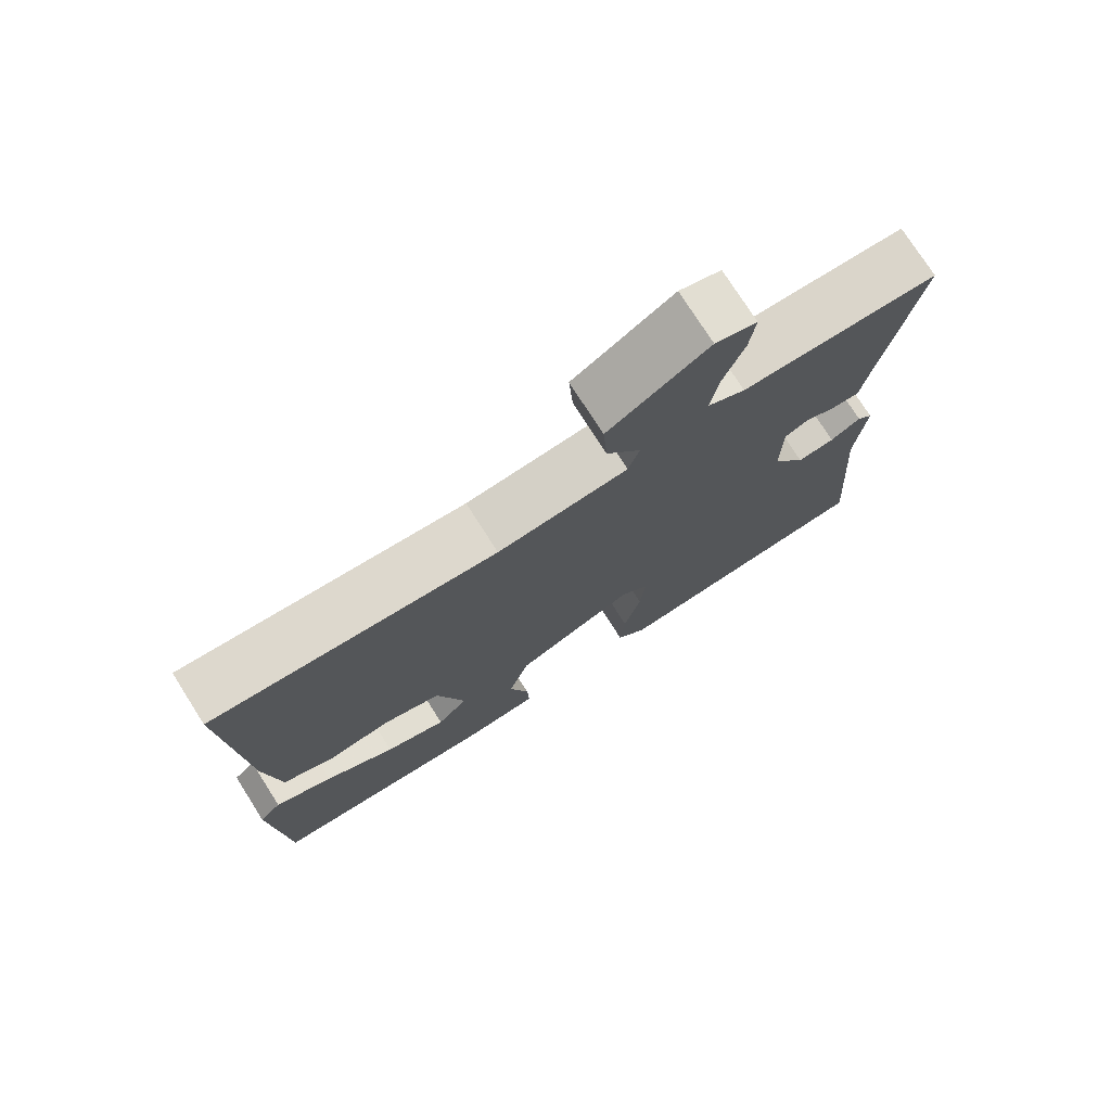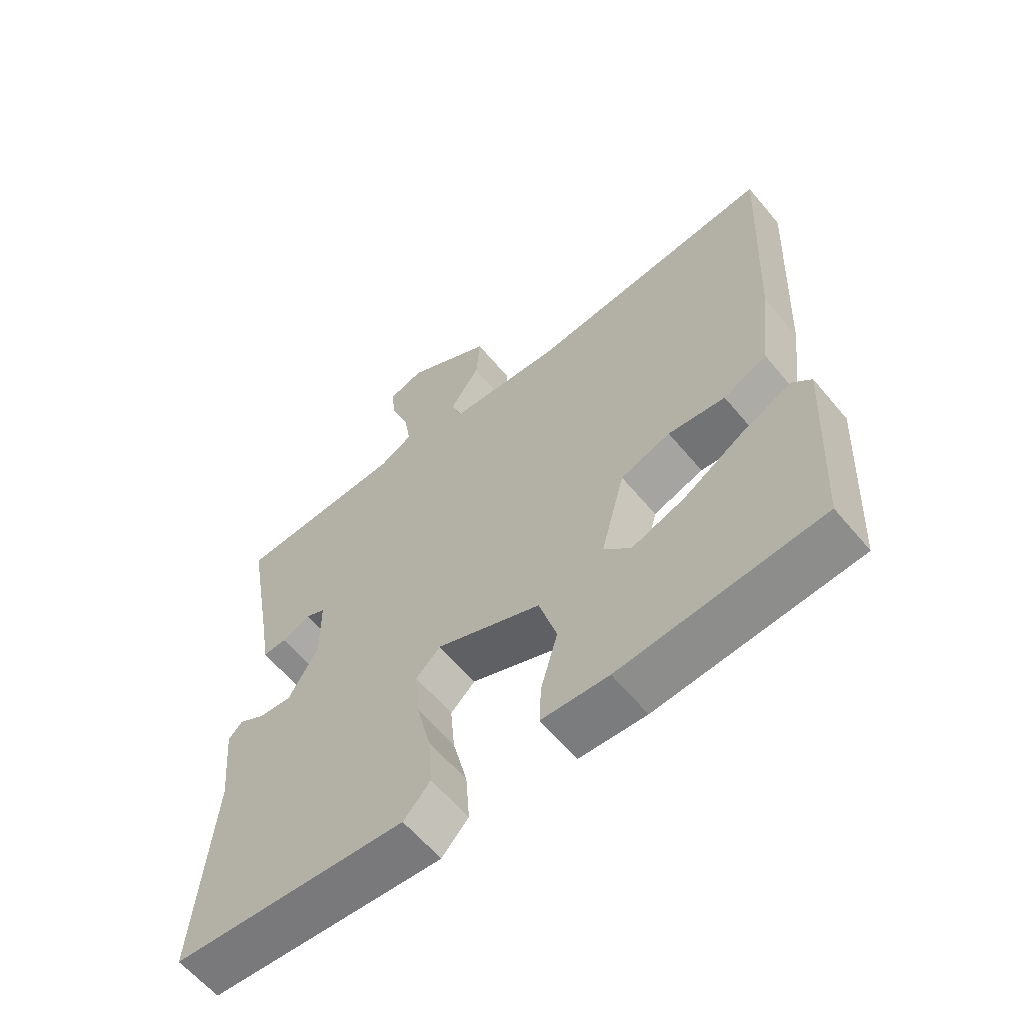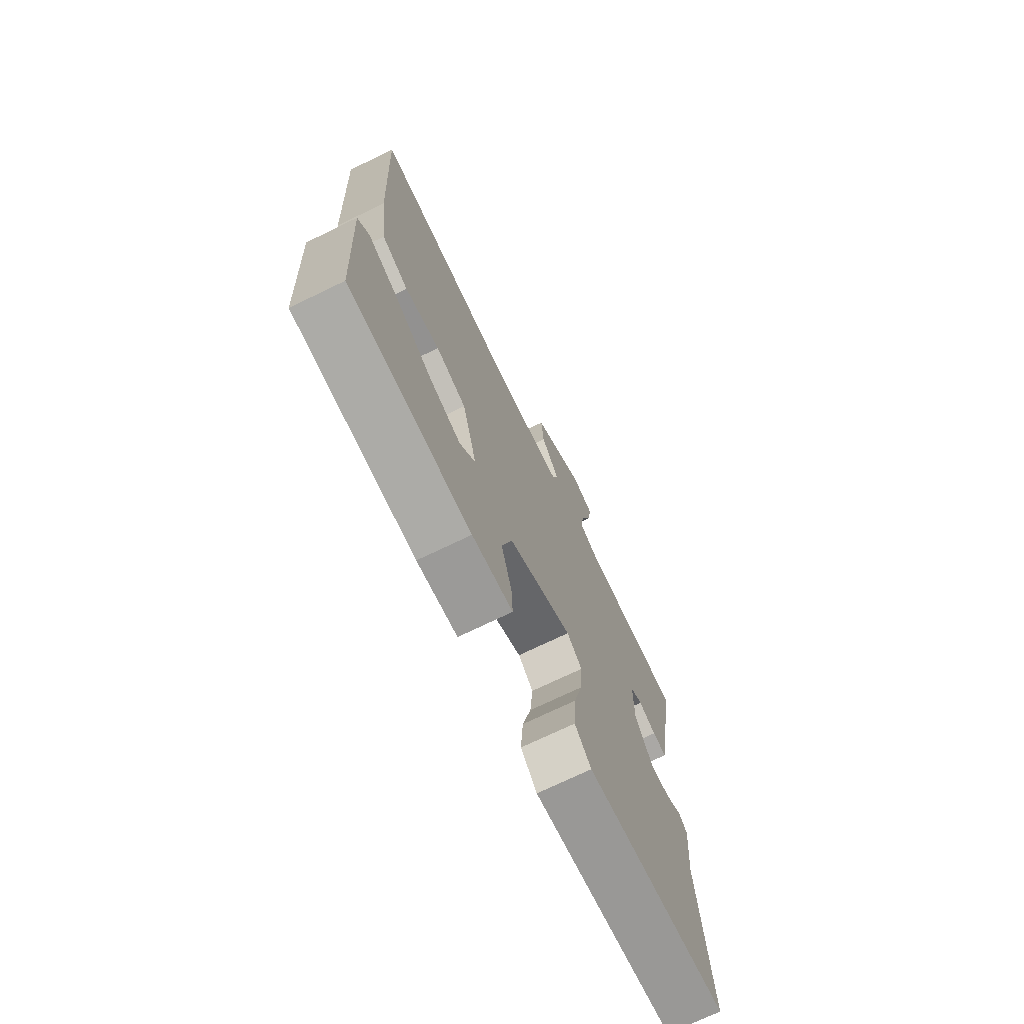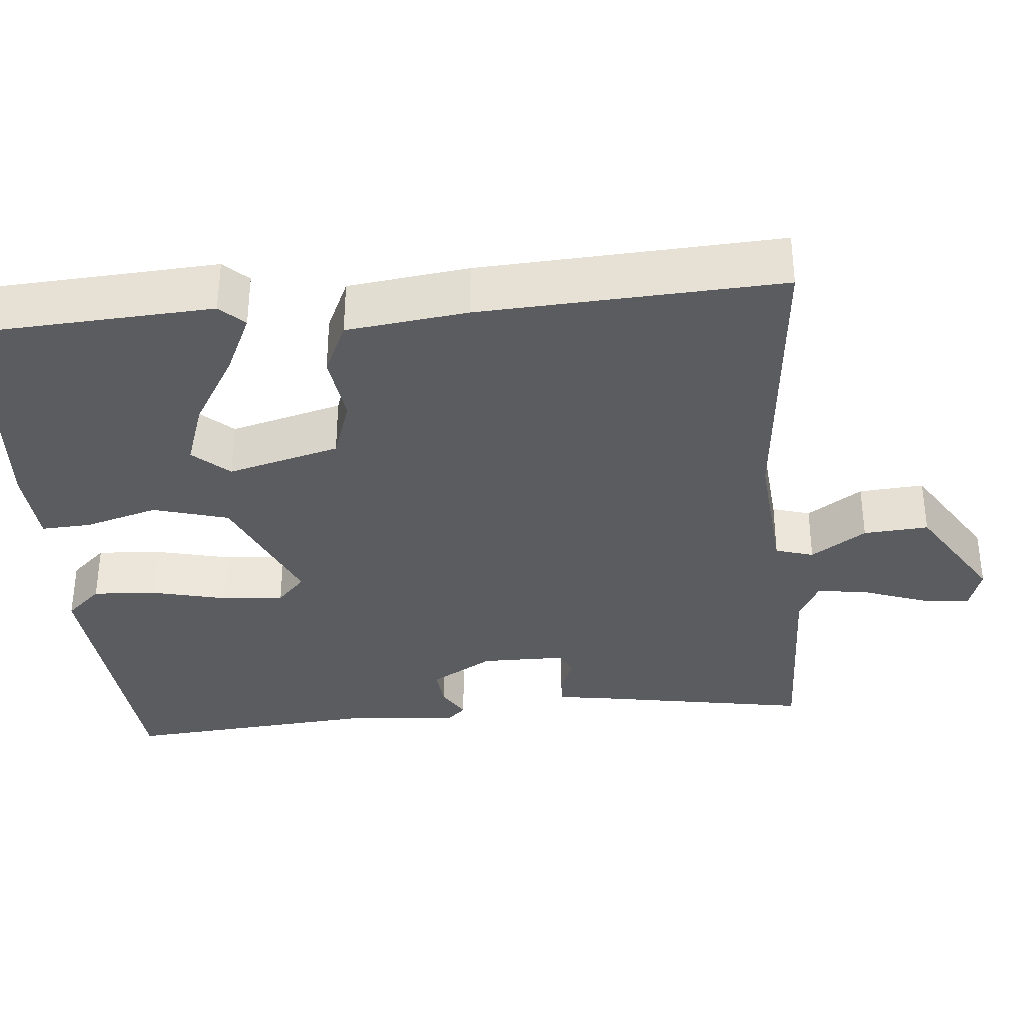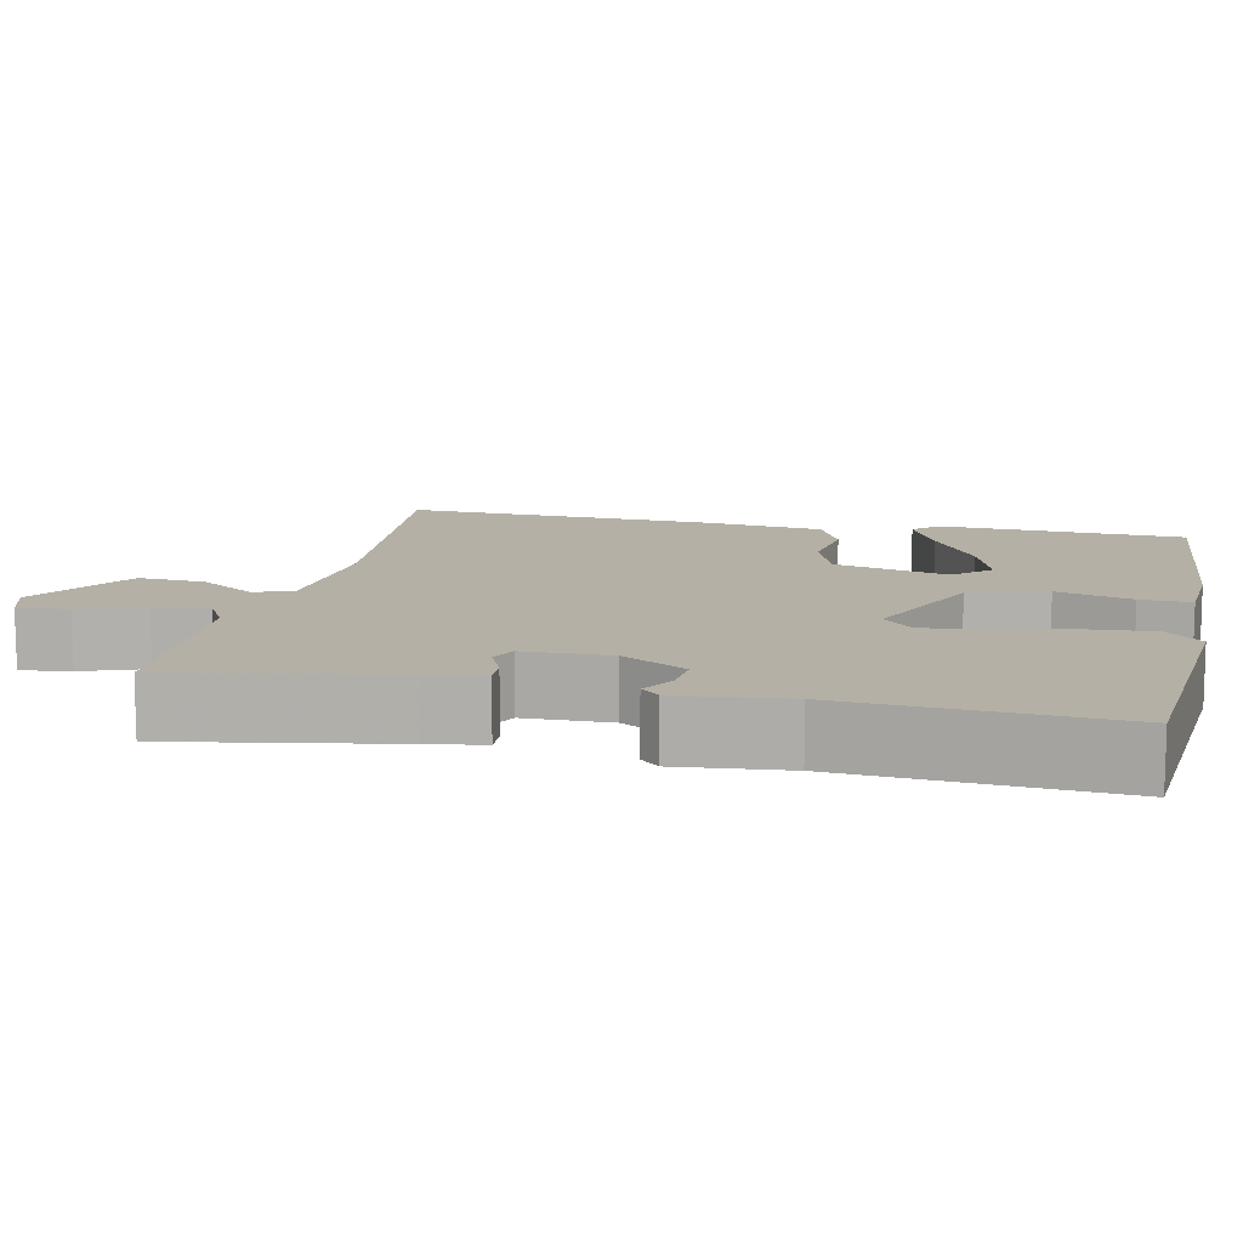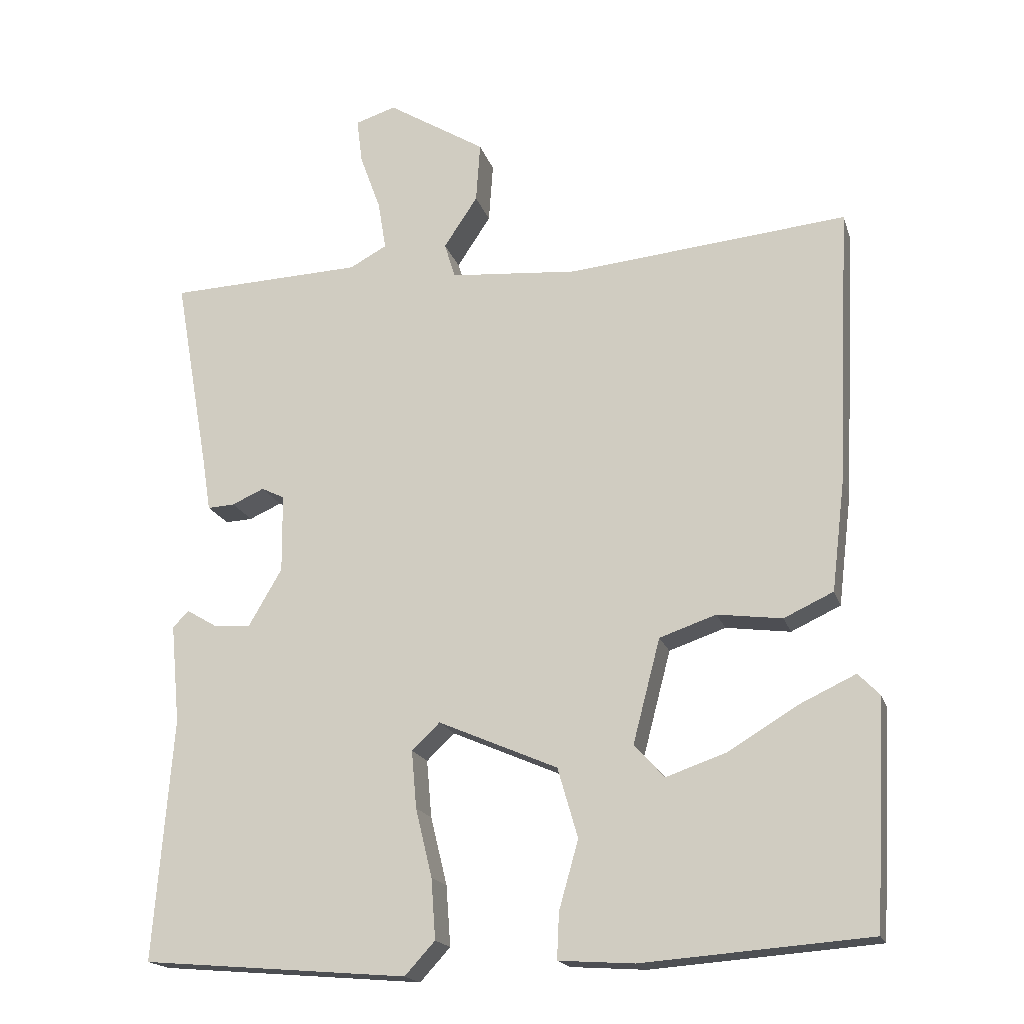
<metadata>
{"format":"obj","ext":"obj","renderer":"f3d","projection":"perspective","resolution":1024,"background":"white","views":[{"elev":75.7,"azim":-32.5,"up":"+Z"},{"elev":-61.4,"azim":-140.2,"up":"+Z"},{"elev":-72.7,"azim":-64.2,"up":"+Z"},{"elev":-34.8,"azim":-84.6,"up":"+Y"},{"elev":11.7,"azim":102.1,"up":"+Y"},{"elev":-18.3,"azim":-164.8,"up":"+Z"}]}
</metadata>
<code>
v 0.5 0.07 0.5
v 0.451 0.07 0.222
v 0.44 0.07 0.152
v 0.402 0.07 0.154
v 0.357 0.07 0.174
v 0.325 0.07 0.158
v 0.324 0.07 0.049
v 0.371 0.07 -0.032
v 0.423 0.07 -0.027
v 0.465 0.07 -0.002
v 0.487 0.07 -0.025
v 0.474 0.07 -0.163
v 0.5 0.07 -0.5
v 0.13 0.07 -0.531
v 0.088 0.07 -0.485
v 0.094 0.07 -0.401
v 0.117 0.07 -0.306
v 0.124 0.07 -0.226
v 0.085 0.07 -0.189
v -0.081 0.07 -0.261
v -0.109 0.07 -0.358
v -0.082 0.07 -0.453
v -0.079 0.07 -0.517
v -0.184 0.07 -0.524
v -0.5 0.07 -0.5
v -0.517 0.07 -0.189
v -0.487 0.07 -0.158
v -0.408 0.07 -0.195
v -0.312 0.07 -0.253
v -0.228 0.07 -0.282
v -0.186 0.07 -0.236
v -0.224 0.07 -0.091
v -0.303 0.07 -0.064
v -0.393 0.07 -0.076
v -0.462 0.07 -0.044
v -0.481 0.07 0.112
v -0.5 0.07 0.5
v -0.11 0.07 0.463
v 0.069 0.07 0.478
v 0.084 0.07 0.527
v 0.037 0.07 0.598
v 0.031 0.07 0.682
v 0.168 0.07 0.767
v 0.225 0.07 0.749
v 0.217 0.07 0.686
v 0.188 0.07 0.606
v 0.177 0.07 0.538
v 0.229 0.07 0.51
v 0.5 0 0.5
v 0.451 0 0.222
v 0.44 0 0.152
v 0.402 0 0.154
v 0.357 0 0.174
v 0.325 0 0.158
v 0.324 0 0.049
v 0.371 0 -0.032
v 0.423 0 -0.027
v 0.465 0 -0.002
v 0.487 0 -0.025
v 0.474 0 -0.163
v 0.5 0 -0.5
v 0.13 0 -0.531
v 0.088 0 -0.485
v 0.094 0 -0.401
v 0.117 0 -0.306
v 0.124 0 -0.226
v 0.085 0 -0.189
v -0.081 0 -0.261
v -0.109 0 -0.358
v -0.082 0 -0.453
v -0.079 0 -0.517
v -0.184 0 -0.524
v -0.5 0 -0.5
v -0.517 0 -0.189
v -0.487 0 -0.158
v -0.408 0 -0.195
v -0.312 0 -0.253
v -0.228 0 -0.282
v -0.186 0 -0.236
v -0.224 0 -0.091
v -0.303 0 -0.064
v -0.393 0 -0.076
v -0.462 0 -0.044
v -0.481 0 0.112
v -0.5 0 0.5
v -0.11 0 0.463
v 0.069 0 0.478
v 0.084 0 0.527
v 0.037 0 0.598
v 0.031 0 0.682
v 0.168 0 0.767
v 0.225 0 0.749
v 0.217 0 0.686
v 0.188 0 0.606
v 0.177 0 0.538
v 0.229 0 0.51
f 44 45 46
f 43 44 46
f 42 43 46
f 41 42 46
f 40 41 46
f 39 40 46 47
f 36 37 38
f 35 36 38
f 34 35 38
f 33 34 38
f 32 33 38 39
f 39 47 48
f 32 39 48
f 31 32 48
f 27 28 29
f 26 27 29
f 25 26 29
f 24 25 29
f 23 24 29
f 22 23 29
f 21 22 29 30
f 20 21 30 31
f 15 16 17
f 14 15 17
f 13 14 17
f 12 13 17
f 12 17 18
f 11 12 18
f 10 11 18
f 9 10 18
f 8 9 18 19
f 2 3 4 5
f 2 5 6
f 1 2 6
f 48 1 6
f 31 48 6 7
f 19 20 31
f 8 19 31
f 7 8 31
f 94 93 92
f 94 92 91
f 94 91 90
f 94 90 89
f 94 89 88
f 95 94 88 87
f 86 85 84
f 86 84 83
f 86 83 82
f 86 82 81
f 87 86 81 80
f 96 95 87
f 96 87 80
f 96 80 79
f 77 76 75
f 77 75 74
f 77 74 73
f 77 73 72
f 77 72 71
f 77 71 70
f 78 77 70 69
f 79 78 69 68
f 65 64 63
f 65 63 62
f 65 62 61
f 65 61 60
f 66 65 60
f 66 60 59
f 66 59 58
f 66 58 57
f 67 66 57 56
f 53 52 51 50
f 54 53 50
f 54 50 49
f 54 49 96
f 55 54 96 79
f 79 68 67
f 79 67 56
f 79 56 55
f 1 49 50 2
f 2 50 51 3
f 3 51 52 4
f 4 52 53 5
f 5 53 54 6
f 6 54 55 7
f 7 55 56 8
f 8 56 57 9
f 9 57 58 10
f 10 58 59 11
f 11 59 60 12
f 12 60 61 13
f 13 61 62 14
f 14 62 63 15
f 15 63 64 16
f 16 64 65 17
f 17 65 66 18
f 18 66 67 19
f 19 67 68 20
f 20 68 69 21
f 21 69 70 22
f 22 70 71 23
f 23 71 72 24
f 24 72 73 25
f 25 73 74 26
f 26 74 75 27
f 27 75 76 28
f 28 76 77 29
f 29 77 78 30
f 30 78 79 31
f 31 79 80 32
f 32 80 81 33
f 33 81 82 34
f 34 82 83 35
f 35 83 84 36
f 36 84 85 37
f 37 85 86 38
f 38 86 87 39
f 39 87 88 40
f 40 88 89 41
f 41 89 90 42
f 42 90 91 43
f 43 91 92 44
f 44 92 93 45
f 45 93 94 46
f 46 94 95 47
f 47 95 96 48
f 48 96 49 1

</code>
